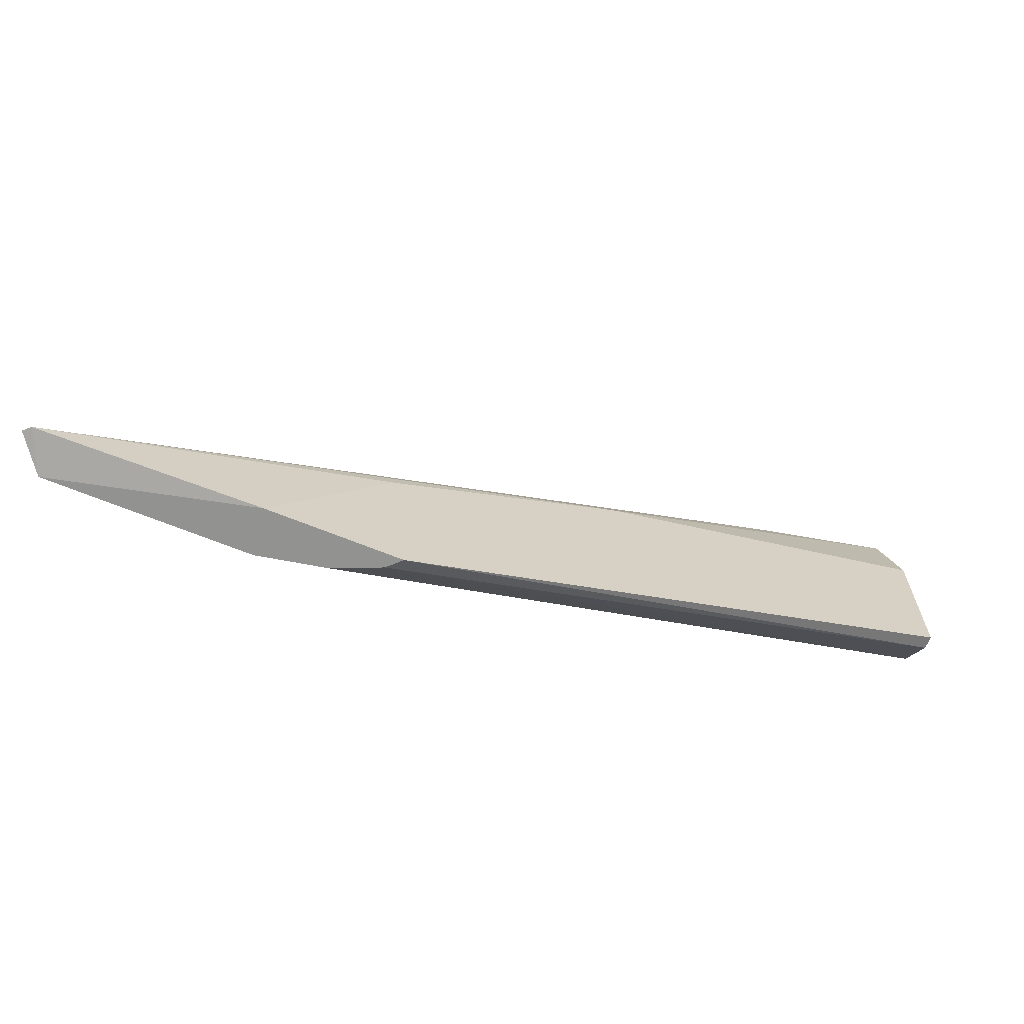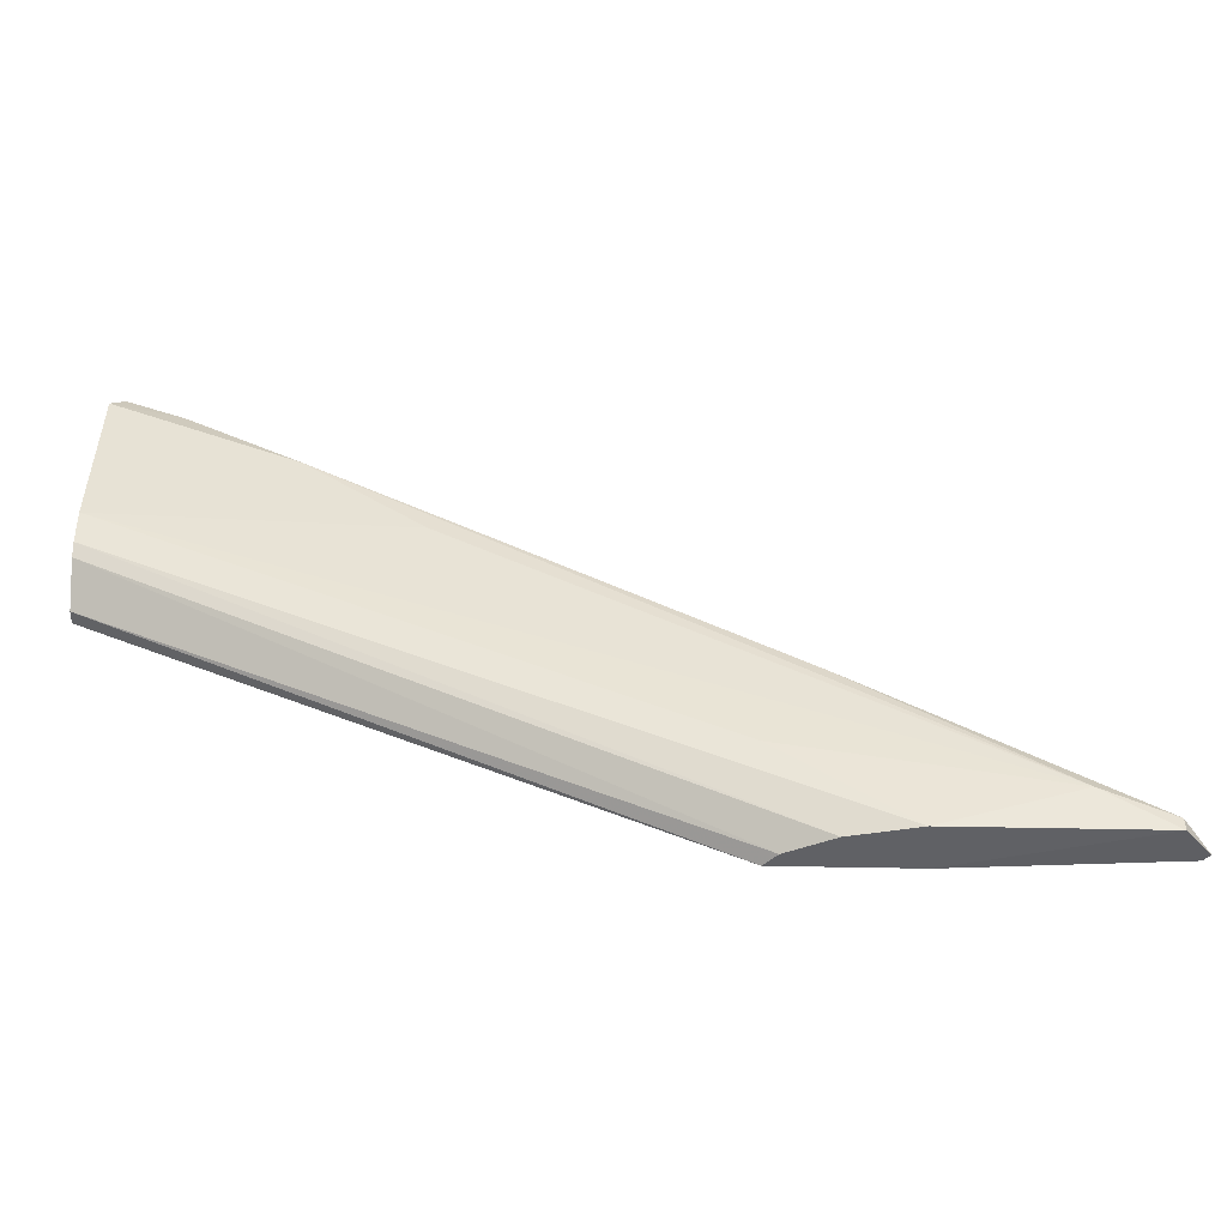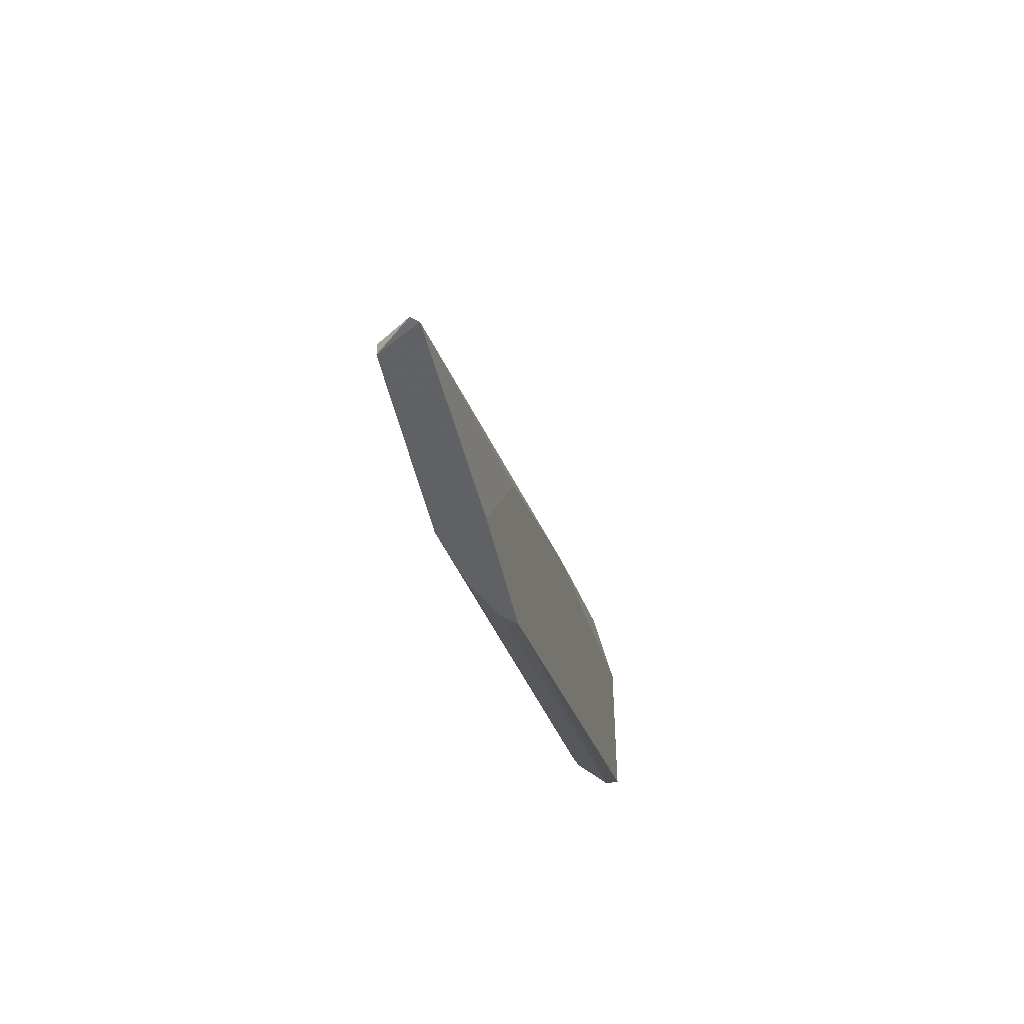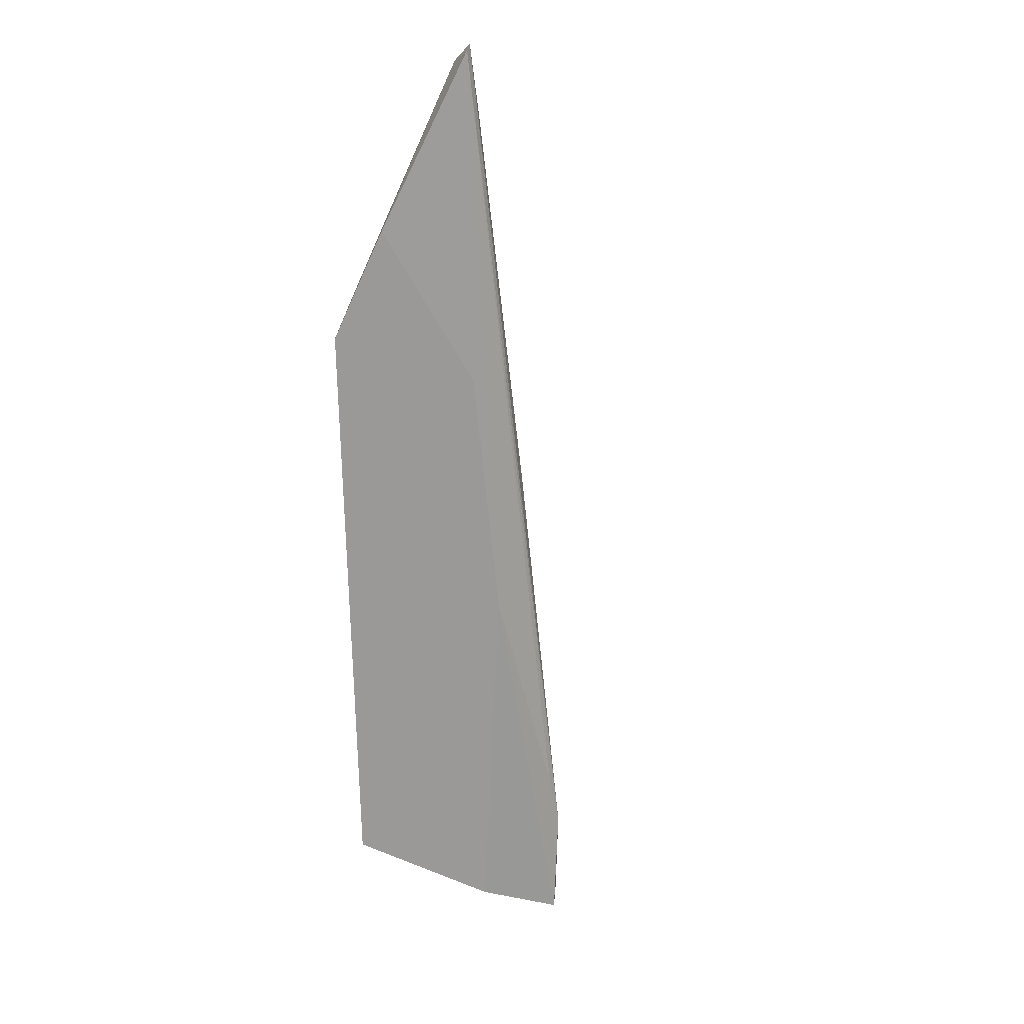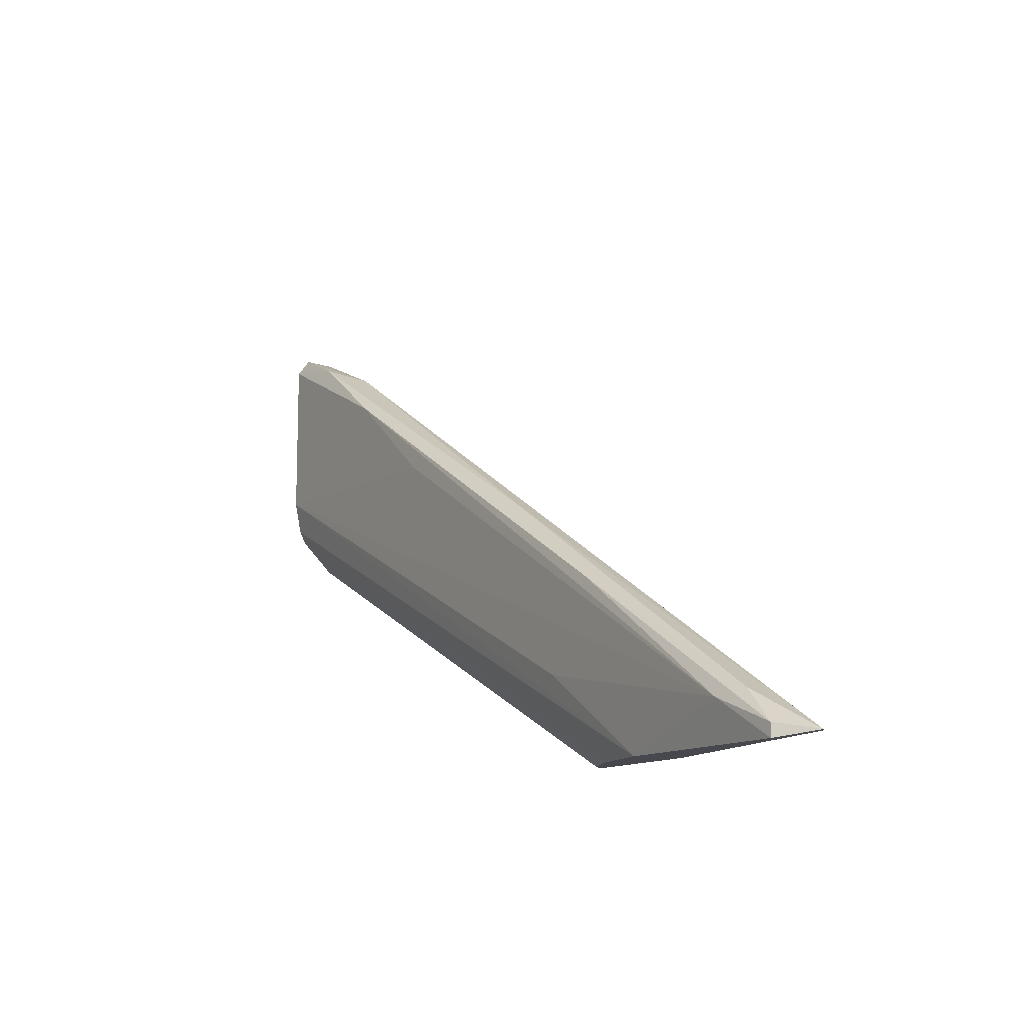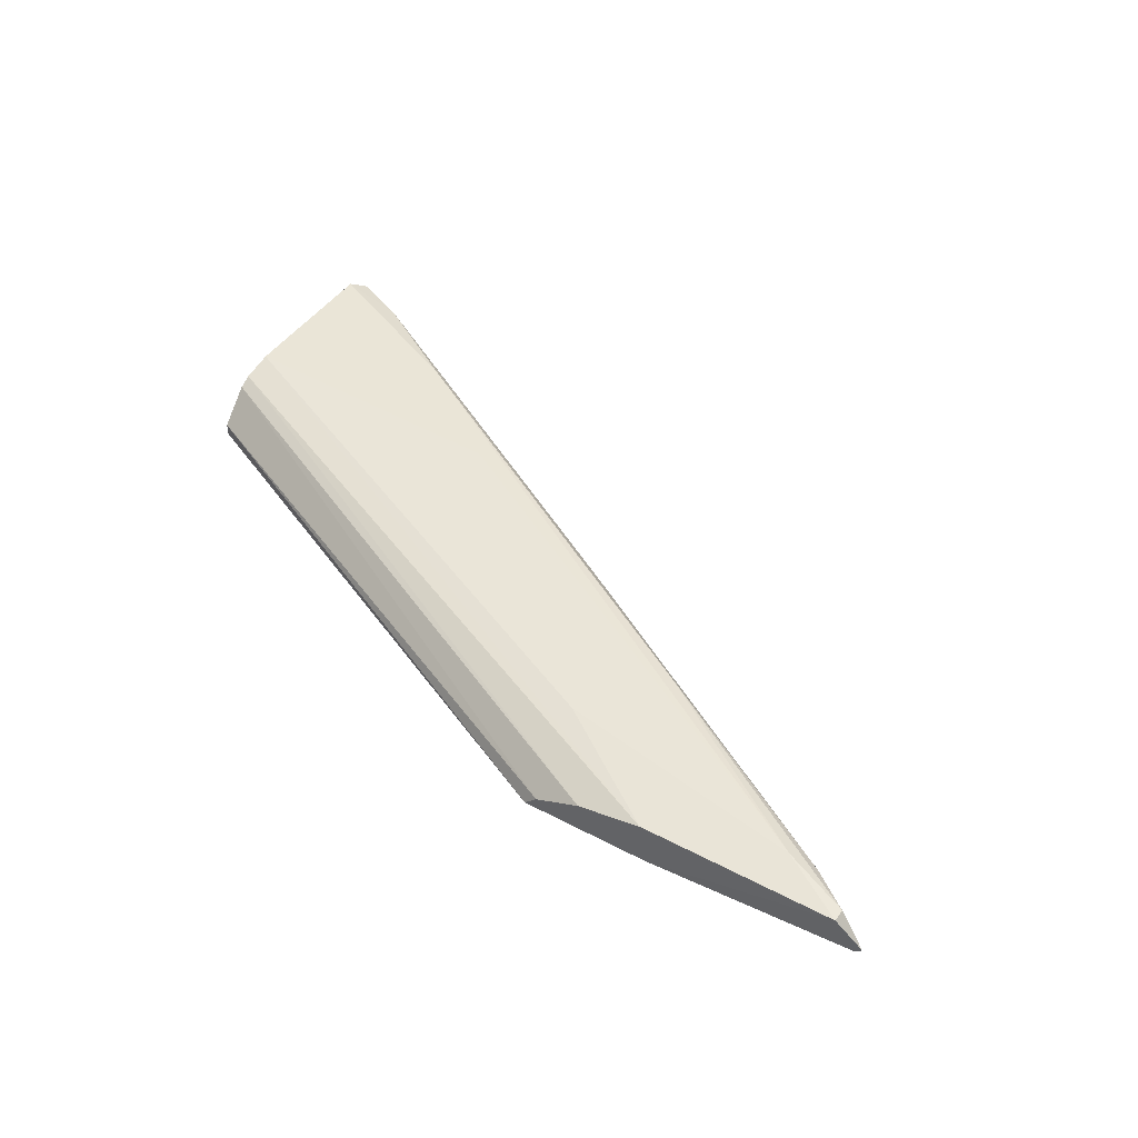
<metadata>
{"format":"obj","ext":"obj","renderer":"f3d","projection":"perspective","resolution":1024,"background":"white","views":[{"elev":-66.2,"azim":157.7,"up":"+Y"},{"elev":-50.2,"azim":-1.3,"up":"+Y"},{"elev":-46.2,"azim":101.8,"up":"+Y"},{"elev":-68.9,"azim":65.5,"up":"+Z"},{"elev":-11.8,"azim":59.4,"up":"+Y"},{"elev":44.2,"azim":31.7,"up":"+Z"}]}
</metadata>
<code>
v 0.04827 -0.09556 0.02585
v -0.007373 -0.04434 0.02964
v -0.001673 -0.04687 0.02964
v 0.02614 -0.06711 0.02458
v 0.078 -0.09429 0.02901
v -0.008638 -0.06458 0.02964
v -0.008638 -0.069 0.02458
v 0.07989 -0.09492 0.02521
v -0.008001 -0.04434 0.02648
v 0.05902 -0.09556 0.02901
v 0.02045 -0.06268 0.03027
v 0.04701 -0.09556 0.02458
v -0.008638 -0.05319 0.02458
v -0.008638 -0.06142 0.03027
v 0.07167 -0.09176 0.02964
v 0.002752 -0.04877 0.02711
v -0.008638 -0.0456 0.03027
v 0.03942 -0.07026 0.02837
v -0.008638 -0.069 0.02585
v 0.05966 -0.09556 0.02458
v 0.0527 -0.09556 0.02774
v 0.009071 -0.05383 0.03027
v 0.078 -0.09556 0.02901
v 0.04701 -0.08734 0.02964
v -0.008638 -0.06584 0.02901
v 0.04891 -0.08038 0.02458
v 0.007177 -0.05193 0.02648
v 0.0742 -0.09113 0.02837
v 0.08053 -0.09492 0.02585
v 0.0527 -0.07912 0.02964
f 8 20 26
f 20 4 26
f 4 8 26
f 1 21 25
f 21 6 25
f 10 15 24
f 19 1 25
f 15 14 24
f 14 10 24
f 10 20 23
f 8 4 27
f 6 19 25
f 4 9 27
f 28 5 29
f 9 16 27
f 8 16 29
f 16 18 29
f 5 23 29
f 23 8 29
f 18 28 29
f 15 5 30
f 18 3 30
f 22 15 30
f 3 22 30
f 5 28 30
f 20 8 23
f 16 8 27
f 15 10 23
f 3 2 17
f 17 11 22
f 7 4 12
f 10 1 12
f 7 6 13
f 4 7 13
f 9 4 13
f 6 10 14
f 13 6 14
f 11 14 15
f 2 3 16
f 9 2 16
f 5 15 23
f 2 9 17
f 28 18 30
f 13 14 17
f 3 17 22
f 11 15 22
f 1 10 21
f 9 13 17
f 10 12 20
f 10 6 21
f 7 12 19
f 12 1 19
f 6 7 19
f 16 3 18
f 14 11 17
f 12 4 20

</code>
